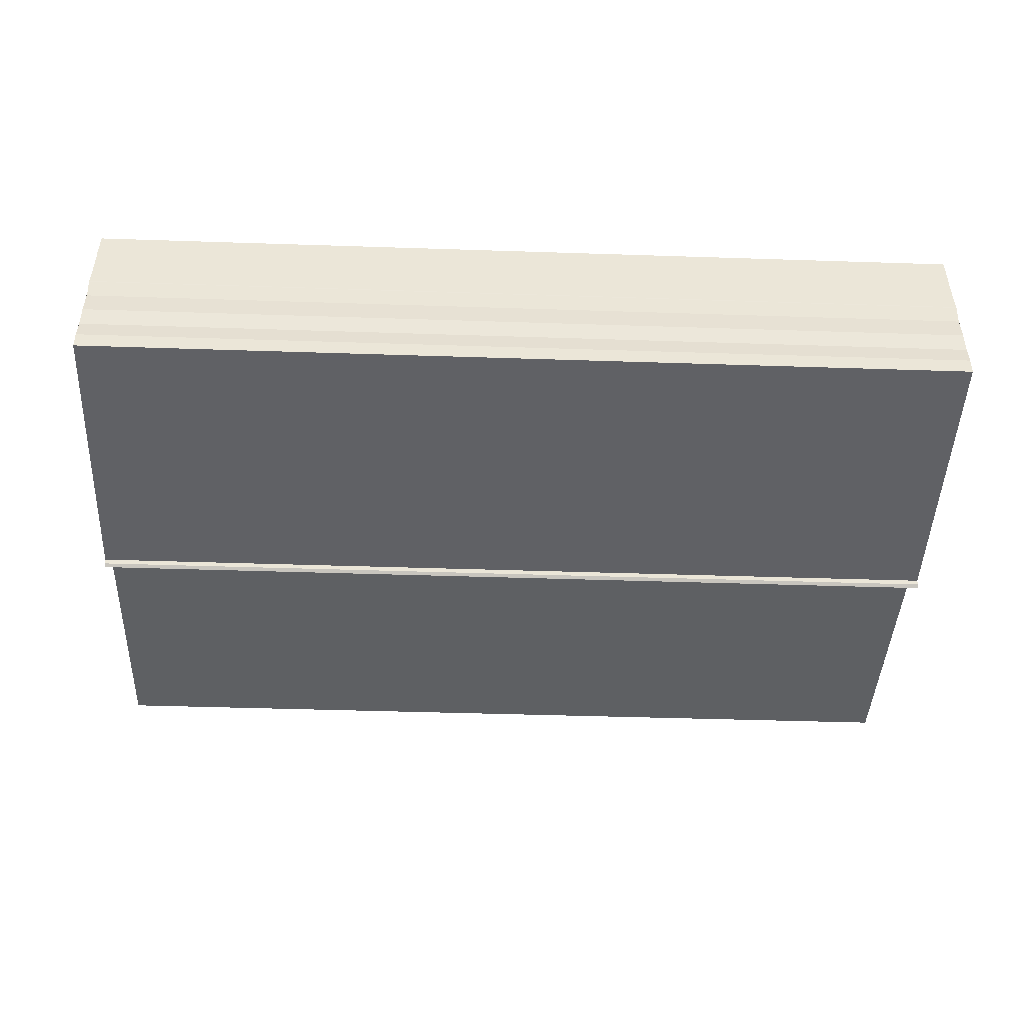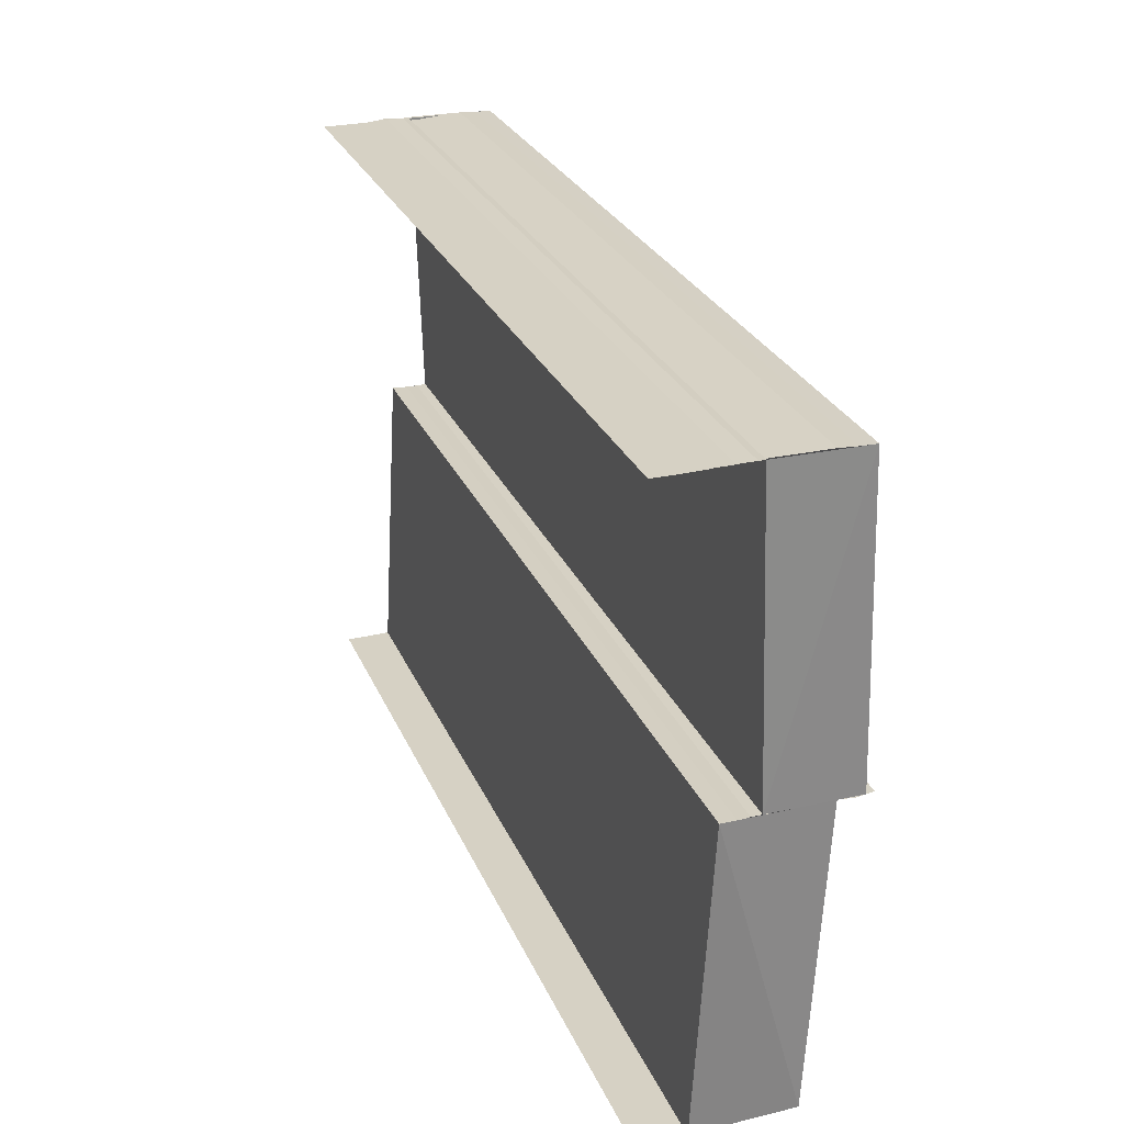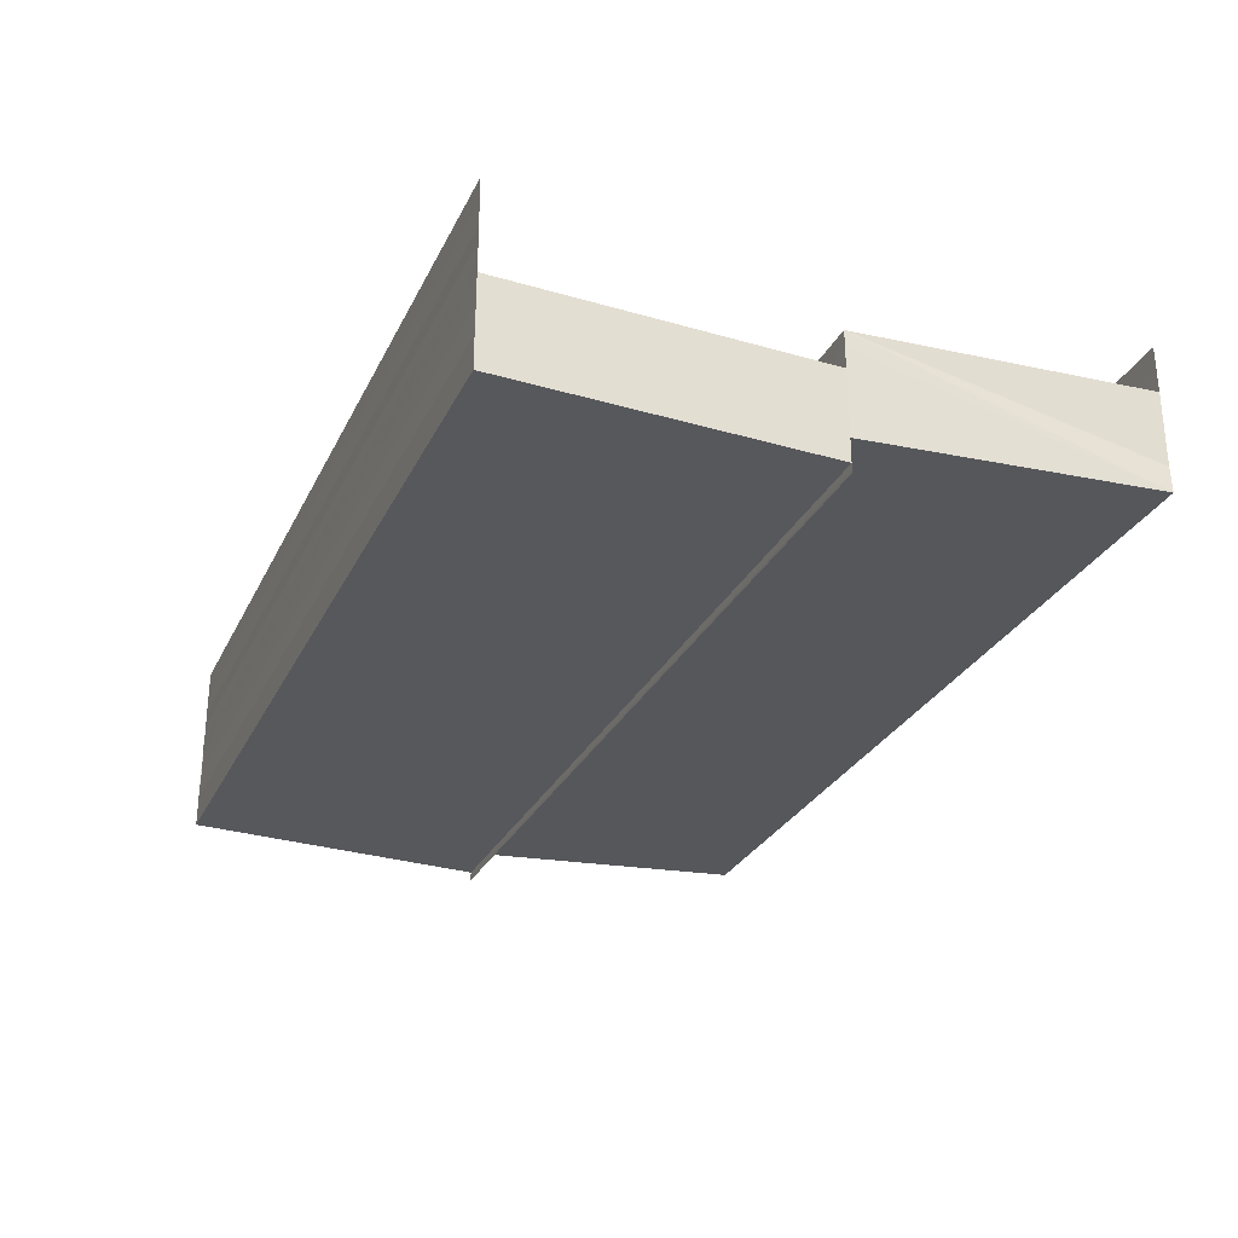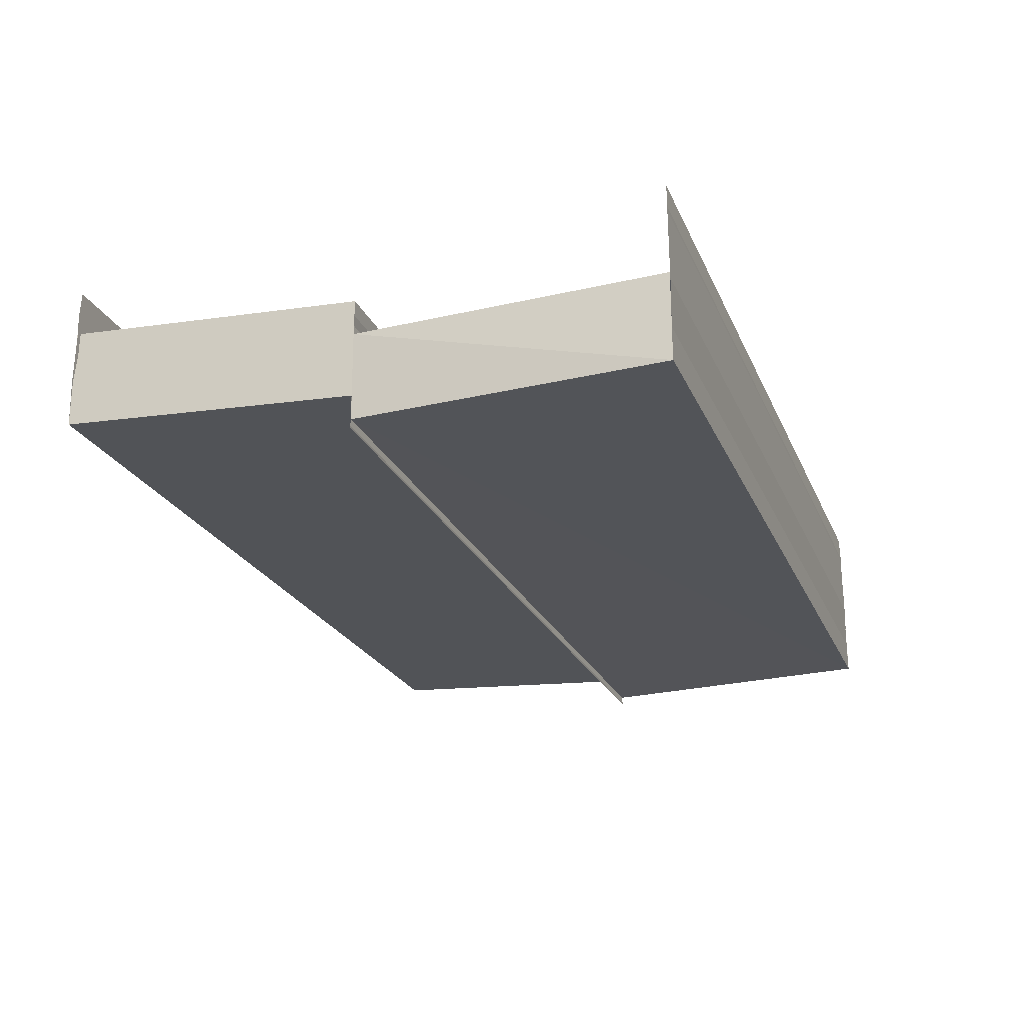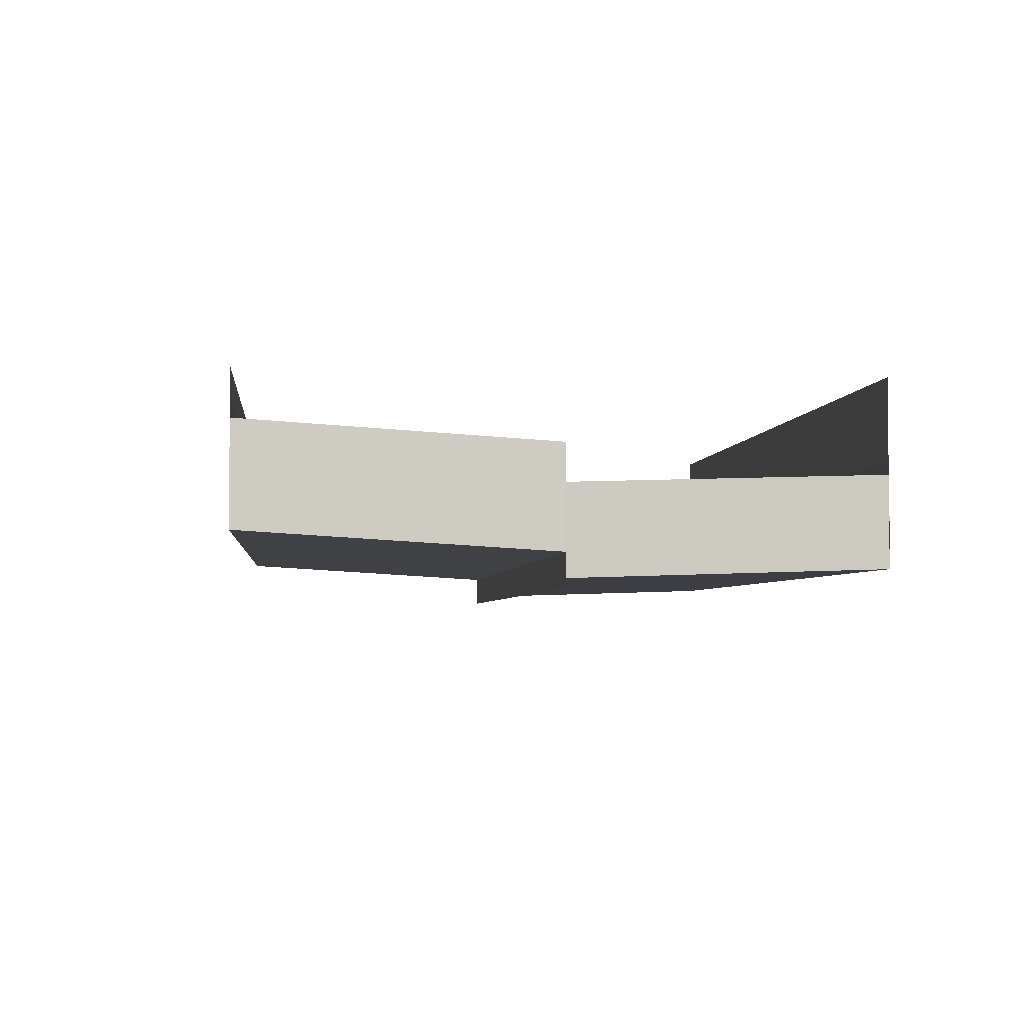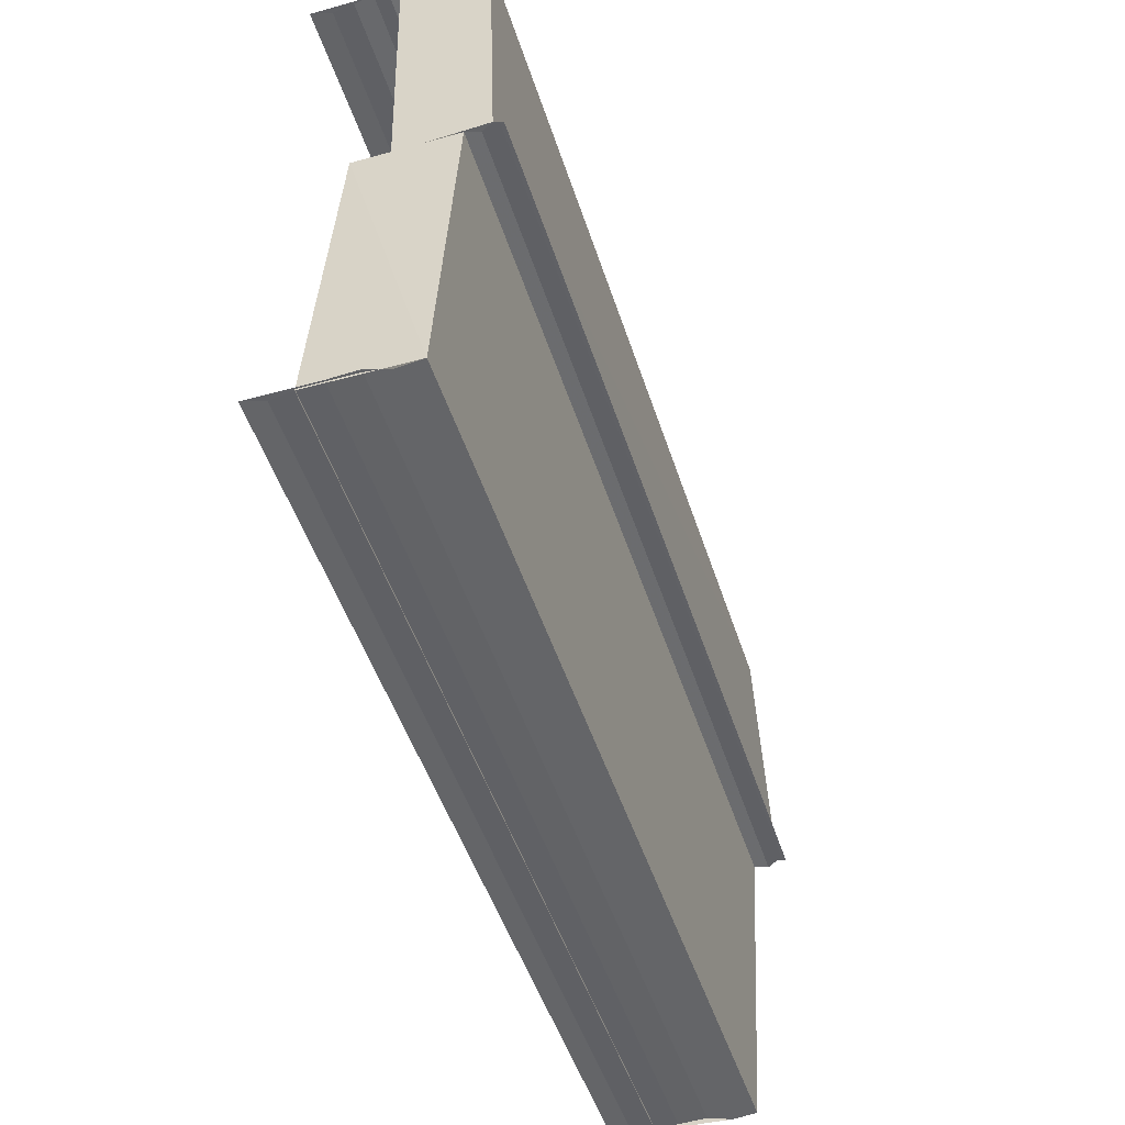
<metadata>
{"format":"obj","ext":"obj","renderer":"f3d","projection":"perspective","resolution":1024,"background":"white","views":[{"elev":-45.7,"azim":177.7,"up":"+Z"},{"elev":27.2,"azim":70.4,"up":"+Y"},{"elev":-28.2,"azim":-111.7,"up":"+Z"},{"elev":-22.8,"azim":109.0,"up":"+Z"},{"elev":-3.7,"azim":84.0,"up":"+Z"},{"elev":-50.5,"azim":108.0,"up":"+Y"}]}
</metadata>
<code>
o 2966
v 2208 1876 14.98
v 2208 1876 14.98
v 2208 1876 14.98
v 2208 1876 14.98
v 2208 1876 14.98
v 2208 1876 14.98
v 2208 1876 14.98
v 2208 1876 14.97
v 2208 1876 14.97
v 2208 1876 14.97
v 2208 1876 14.97
v 2208 1876 14.97
v 2208 1876 14.98
v 2208 1876 14.98
v 2208 1876 14.97
v 2208 1876 14.97
v 2208 1876 14.97
v 2208 1876 14.98
v 2208 1876 14.98
v 2208 1876 14.98
v 2208 1876 14.98
v 2208 1876 14.98
v 2208 1876 14.98
v 2208 1876 14.98
v 2208 1876 14.98
v 2208 1876 14.98
v 2208 1876 14.98
v 2208 1876 14.98
v 2208 1876 14.98
v 2208 1876 14.98
v 2208 1876 14.97
v 2208 1876 14.97
v 2208 1876 14.98
v 2208 1876 14.98
v 2208 1876 14.98
v 2208 1876 14.98
v 2208 1876 14.98
v 2208 1876 14.98
v 2208 1876 14.97
v 2208 1876 14.97
v 2208 1876 14.98
v 2208 1876 14.98
v 2208 1876 14.97
v 2208 1876 14.97
v 2208 1876 14.98
v 2208 1876 14.98
v 2208 1876 14.98
v 2208 1876 14.98
v 2208 1876 14.98
v 2208 1876 14.98
v 2208 1876 14.98
v 2208 1876 14.97
v 2208 1876 14.97
v 2208 1876 14.97
v 2208 1876 14.98
v 2208 1876 14.98
v 2208 1876 14.97
v 2208 1876 14.97
v 2208 1876 14.97
v 2208 1876 14.97
v 2208 1876 14.97
v 2208 1876 14.97
v 2208 1876 14.97
v 2208 1876 14.97
v 2208 1876 14.97
v 2208 1876 14.97
v 2208 1876 14.97
v 2208 1876 14.97
v 2208 1876 14.97
v 2208 1876 14.97
v 2208 1876 14.97
v 2208 1876 14.97
v 2208 1876 14.97
v 2208 1876 14.97
v 2208 1876 14.97
v 2208 1876 14.98
v 2208 1876 14.98
v 2208 1876 14.98
v 2208 1876 14.98
v 2208 1876 14.98
v 2208 1876 14.98
v 2208 1876 14.98
v 2208 1876 14.98
v 2208 1876 14.98
v 2208 1876 14.98
v 2208 1876 14.98
v 2208 1876 14.97
v 2208 1876 14.97
v 2208 1876 14.97
v 2208 1876 14.97
v 2208 1876 14.97
v 2208 1876 14.97
v 2208 1876 14.97
v 2208 1876 14.97
v 2208 1876 14.98
v 2208 1876 14.98
v 2208 1876 14.98
v 2208 1876 14.98
v 2208 1876 14.98
v 2208 1876 14.98
v 2208 1876 14.98
v 2208 1876 14.98
v 2208 1876 14.98
v 2208 1876 14.98
v 2208 1876 14.97
v 2208 1876 14.97
v 2208 1876 14.98
v 2208 1876 14.97
v 2208 1876 14.98
v 2208 1876 14.98
v 2208 1876 14.98
v 2208 1876 14.98
v 2208 1876 14.98
v 2208 1876 14.98
v 2208 1876 14.98
v 2208 1876 14.98
v 2208 1876 14.98
v 2208 1876 14.98
v 2208 1876 14.98
v 2208 1876 14.98
v 2208 1876 14.97
v 2208 1876 14.98
v 2208 1876 14.98
v 2208 1876 14.98
v 2208 1876 14.98
v 2208 1876 14.98
f 1 2 3
f 4 1 3
f 2 5 3
f 2 6 5
f 6 7 5
f 6 8 7
f 8 9 7
f 8 10 9
f 10 11 9
f 10 12 11
f 13 14 12
f 15 16 11
f 16 17 18
f 19 13 20
f 21 18 20
f 21 20 22
f 23 21 22
f 23 22 24
f 25 23 24
f 25 24 26
f 27 25 26
f 27 26 4
f 28 27 29
f 29 3 28
f 30 31 32
f 33 34 30
f 33 35 34
f 35 36 34
f 37 33 38
f 39 40 35
f 40 41 42
f 43 39 44
f 45 46 38
f 47 46 48
f 46 49 50
f 46 49 51
f 52 53 44
f 52 44 54
f 54 55 56
f 57 52 58
f 59 60 58
f 61 60 62
f 60 63 64
f 60 63 65
f 66 67 68
f 67 69 70
f 67 69 71
f 72 73 71
f 74 67 75
f 74 72 75
f 76 77 78
f 77 79 80
f 77 79 81
f 82 83 81
f 84 77 85
f 84 82 85
f 86 87 88
f 89 90 91
f 90 92 93
f 94 95 96
f 97 98 95
f 99 100 97
f 101 99 97
f 99 102 100
f 102 103 100
f 104 103 102
f 105 101 106
f 101 107 108
f 109 110 103
f 110 109 111
f 112 111 113
f 112 114 111
f 115 112 116
f 117 118 36
f 118 119 36
f 119 120 121
f 122 123 124
f 123 125 126

</code>
